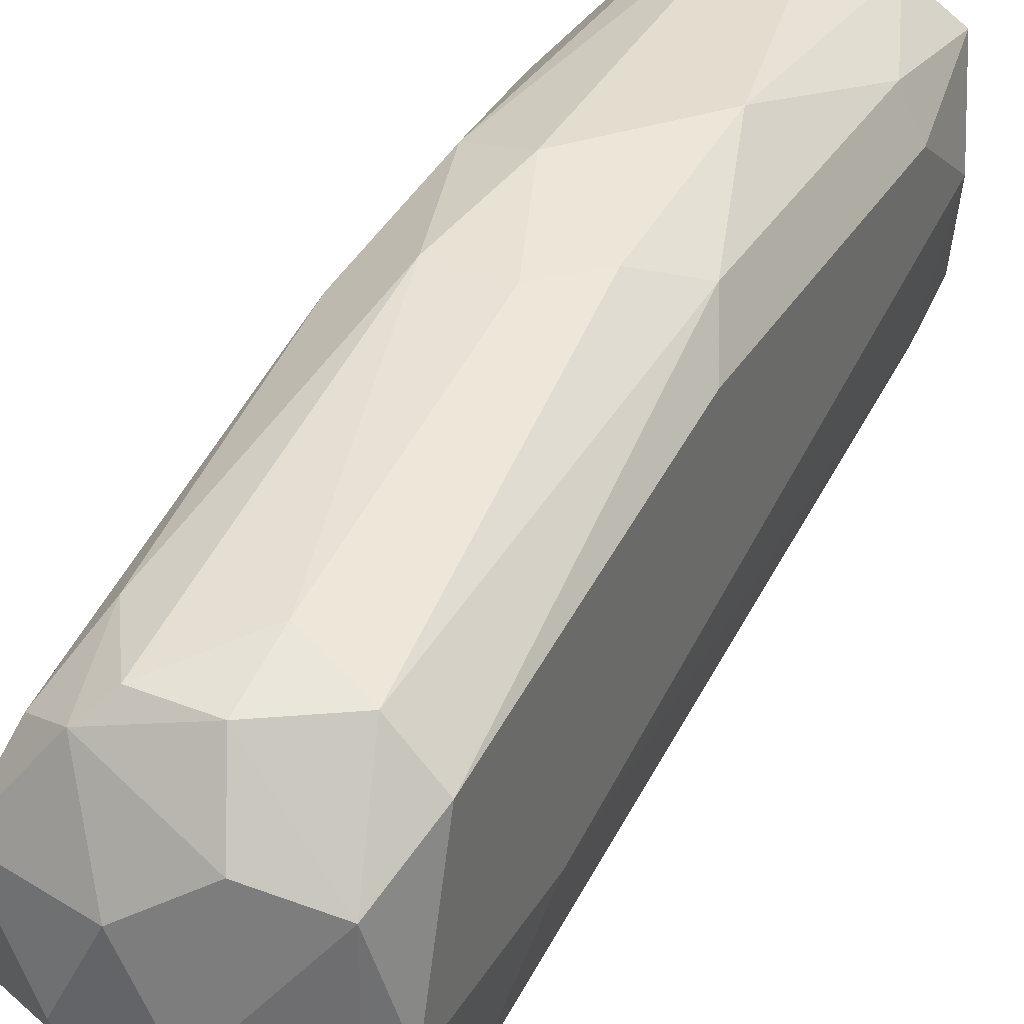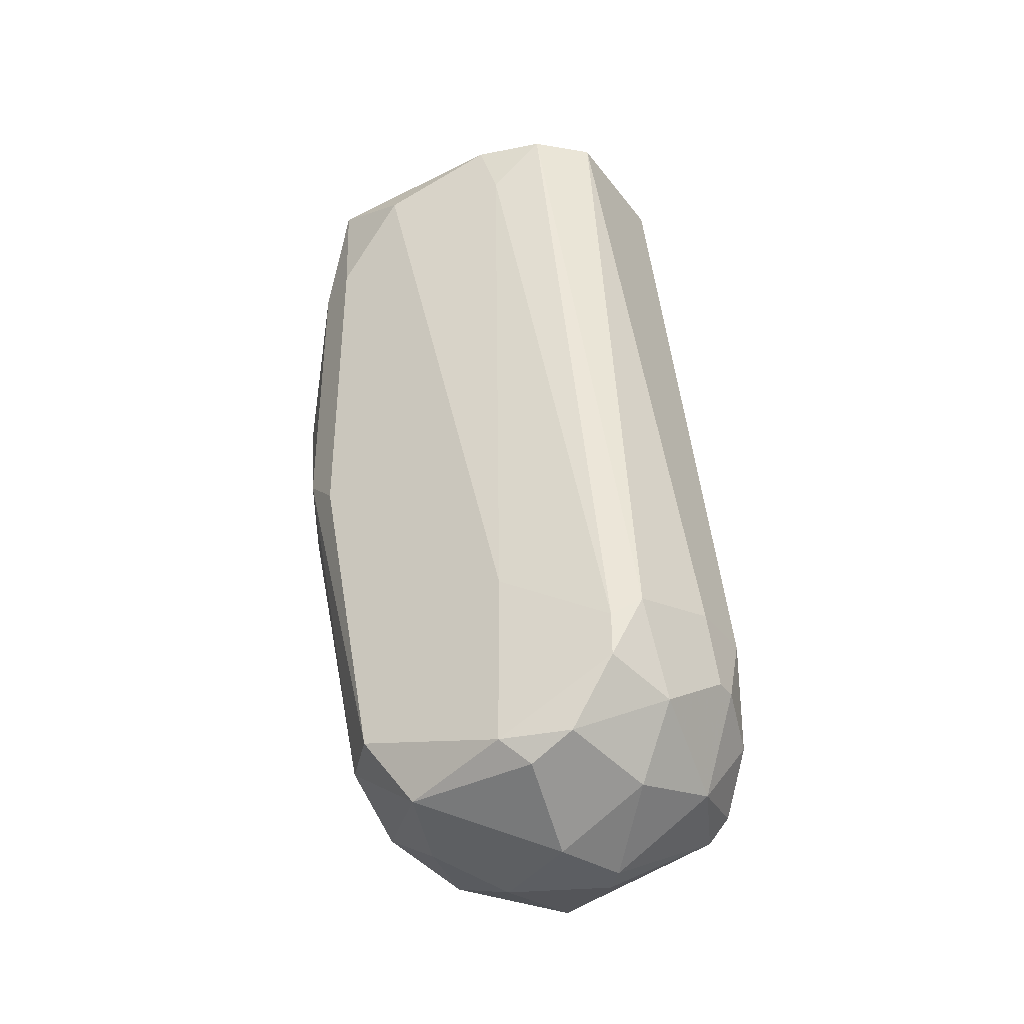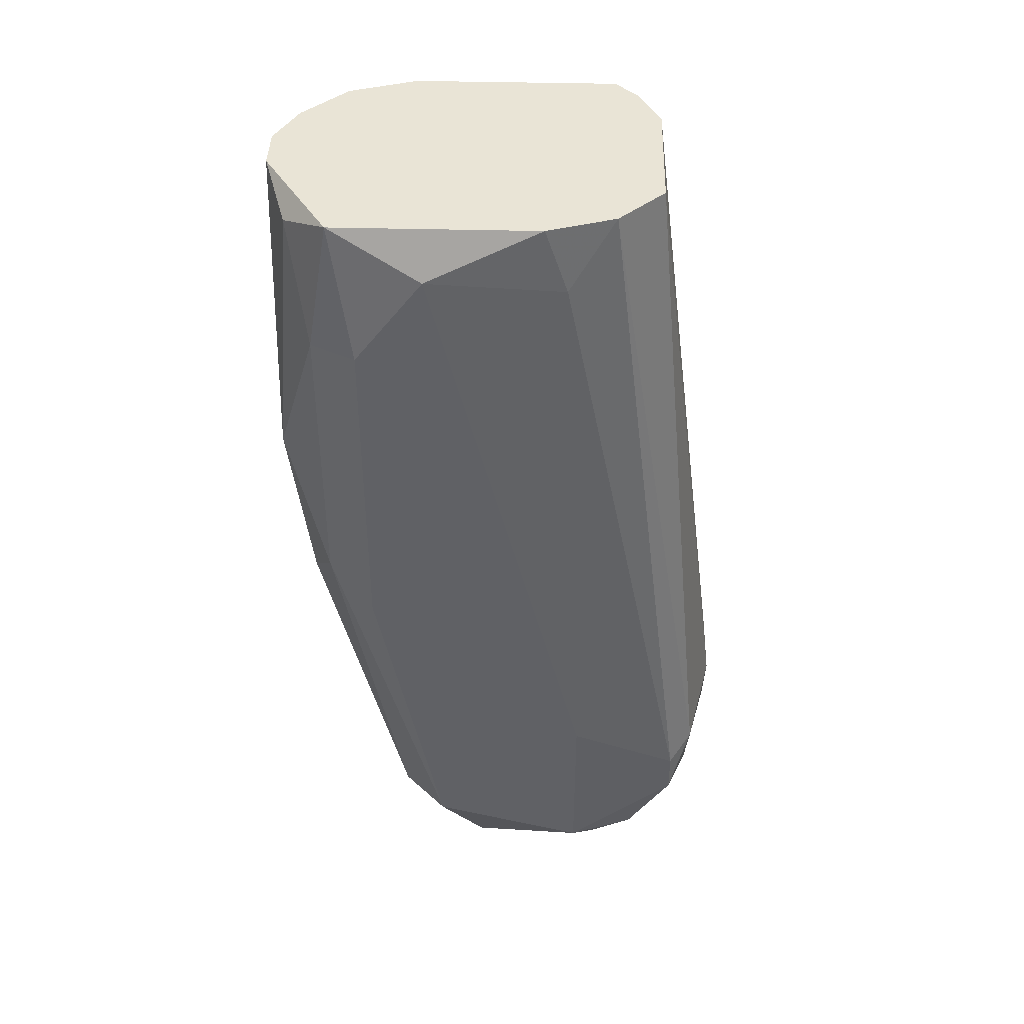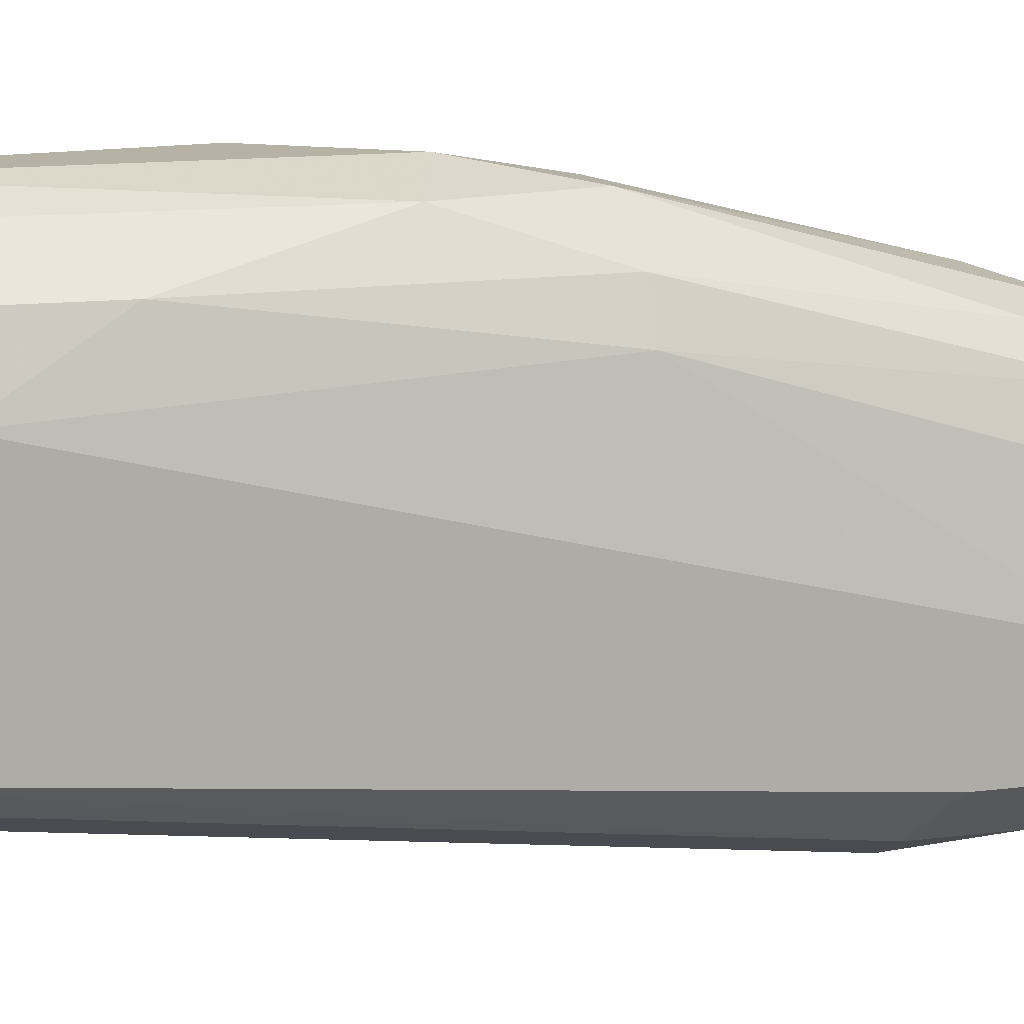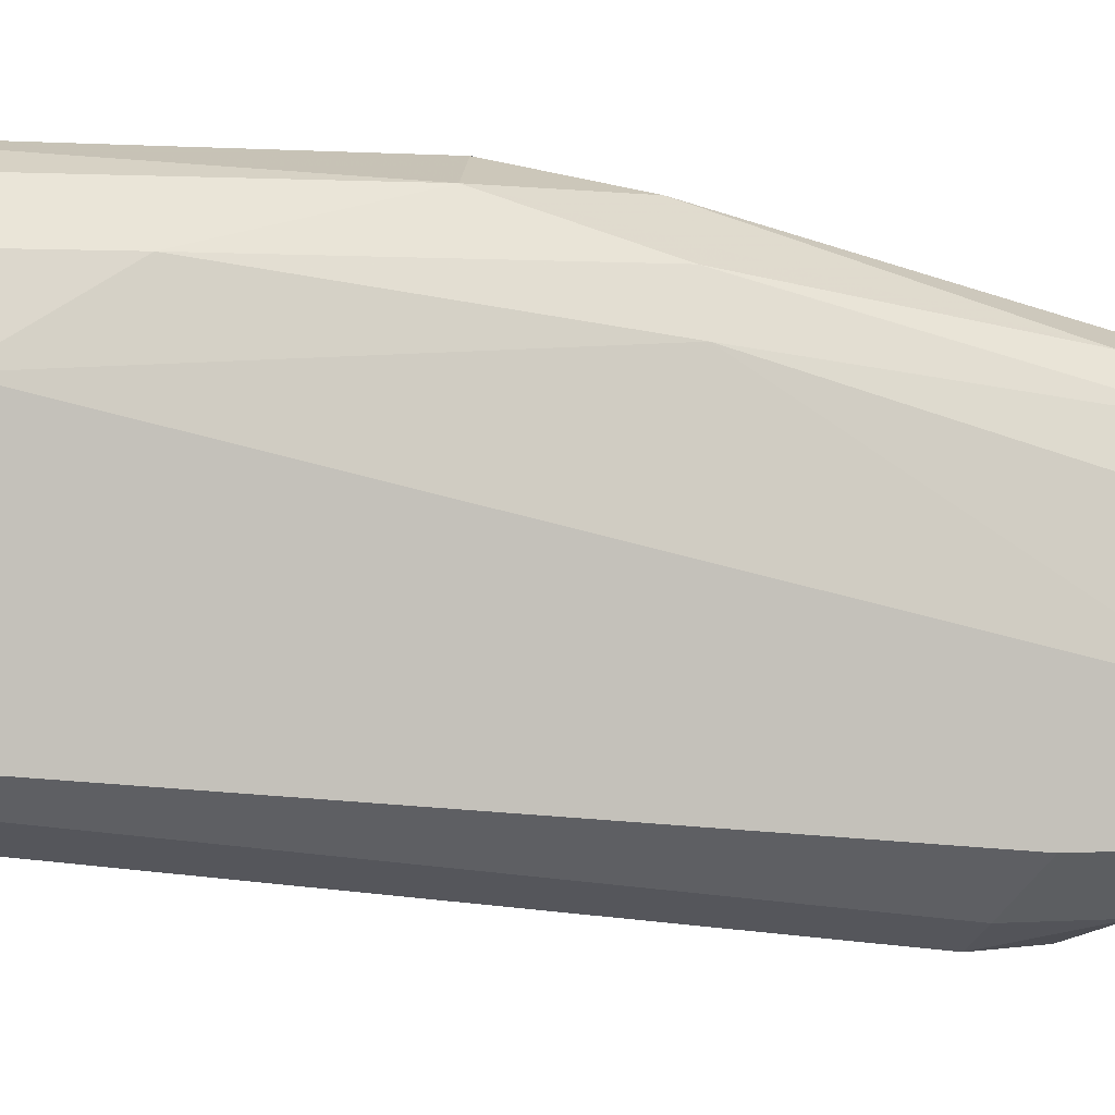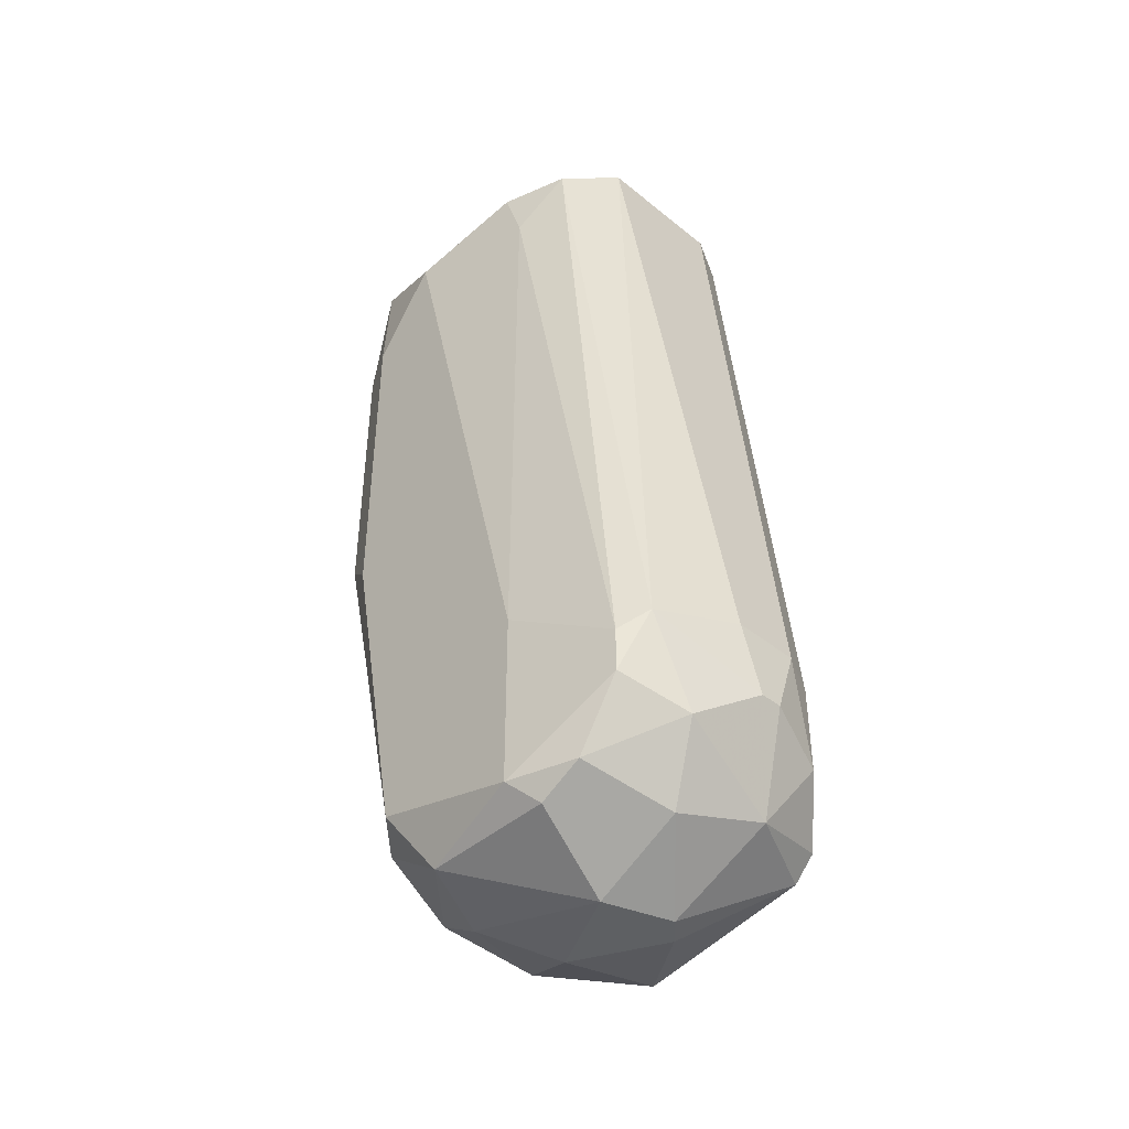
<metadata>
{"format":"obj","ext":"obj","renderer":"f3d","projection":"perspective","resolution":1024,"background":"white","views":[{"elev":35.5,"azim":-152.5,"up":"+Y"},{"elev":-37.5,"azim":-57.3,"up":"+Z"},{"elev":42.4,"azim":-88.3,"up":"+Z"},{"elev":12.5,"azim":73.6,"up":"+Y"},{"elev":0.9,"azim":75.1,"up":"+Y"},{"elev":-42.7,"azim":-43.9,"up":"+Z"}]}
</metadata>
<code>
v -0.007782 0.03684 -0.1227
v -0.007782 0.03253 -0.1205
v -0.007782 0.04761 -0.1162
v -0.007782 0.05085 -0.1033
v -0.007782 0.04653 -0.1195
v -0.005629 0.0293 -0.1151
v -0.005629 0.05192 -0.09791
v -0.005629 0.04115 -0.1227
v -0.006704 0.0293 -0.1119
v -0.006704 0.05192 -0.07852
v -0.009937 0.05085 -0.0796
v -0.009937 0.05085 -0.1011
v -0.009937 0.05192 -0.09252
v -0.008859 0.03037 -0.1173
v -0.008859 0.03361 -0.07852
v -0.008859 0.0433 -0.1216
v -0.000242 0.03469 -0.07852
v -0.000242 0.04115 -0.1216
v -0.000242 0.04869 -0.07852
v -0.000242 0.04869 -0.08821
v -0.000242 0.04653 -0.1033
v 0.000836 0.03684 -0.1184
v 0.000836 0.03253 -0.113
v 0.000836 0.03253 -0.1184
v 0.000836 0.03576 -0.07852
v 0.000836 0.04546 -0.07852
v 0.000836 0.04546 -0.08283
v 0.000836 0.03361 -0.1195
v -0.01209 0.04977 -0.09899
v -0.01209 0.04977 -0.08498
v -0.01209 0.03792 -0.08175
v -0.01209 0.04222 -0.1205
v -0.01209 0.03576 -0.1205
v -0.01209 0.03361 -0.1195
v -0.01209 0.039 -0.07852
v -0.01209 0.04869 -0.07852
v -0.01209 0.03145 -0.1162
v -0.01209 0.03145 -0.1141
v -0.01101 0.03037 -0.113
v -0.01101 0.03576 -0.07852
v -0.01101 0.04653 -0.1173
v -0.002397 0.05085 -0.07852
v -0.002397 0.05085 -0.09683
v -0.002397 0.03361 -0.07852
v -0.002397 0.04653 -0.1162
v -0.001319 0.03037 -0.1162
v -0.001319 0.03037 -0.1119
v -0.001319 0.04869 -0.1033
v -0.001319 0.04438 -0.1195
v -0.01317 0.03684 -0.1108
v -0.01317 0.03684 -0.1195
v -0.01317 0.04761 -0.08498
v -0.01317 0.04761 -0.1011
v -0.01317 0.04438 -0.1173
v -0.01317 0.04438 -0.08067
v -0.004552 0.0293 -0.1151
v -0.004552 0.03576 -0.1227
v -0.004552 0.05085 -0.1033
v -0.004552 0.05192 -0.07852
v -0.004552 0.04653 -0.1195
v -0.003474 0.03684 -0.1227
v -0.003474 0.0293 -0.1119
v -0.003474 0.04546 -0.1205
v -0.003474 0.03145 -0.1195
f 28 64 57
f 15 25 36
f 36 25 19
f 36 19 59
f 25 24 27
f 15 36 40
f 25 15 44
f 55 54 51
f 54 55 53
f 15 40 39
f 59 43 7
f 13 59 7
f 6 56 9
f 44 15 9
f 39 6 9
f 15 39 9
f 27 24 22
f 27 22 21
f 22 18 21
f 54 53 29
f 41 54 29
f 55 51 50
f 51 37 50
f 31 55 50
f 43 48 45
f 47 44 62
f 9 56 62
f 44 9 62
f 51 54 32
f 16 1 32
f 54 41 32
f 7 43 58
f 4 7 58
f 45 60 58
f 43 45 58
f 56 6 64
f 55 36 52
f 53 55 52
f 29 53 52
f 1 16 8
f 18 61 8
f 61 1 8
f 43 19 20
f 19 27 20
f 48 43 20
f 27 21 20
f 21 48 20
f 13 29 30
f 36 11 30
f 11 13 30
f 52 36 30
f 29 52 30
f 51 32 33
f 32 1 33
f 13 7 12
f 7 4 12
f 29 13 12
f 41 29 12
f 58 60 3
f 4 58 3
f 12 4 3
f 41 12 3
f 48 21 49
f 21 18 49
f 45 48 49
f 19 25 26
f 25 27 26
f 27 19 26
f 6 39 14
f 39 37 14
f 64 6 14
f 2 64 14
f 37 39 38
f 39 40 38
f 40 31 38
f 50 37 38
f 31 50 38
f 19 43 42
f 59 19 42
f 43 59 42
f 36 59 10
f 59 13 10
f 11 36 10
f 13 11 10
f 18 22 28
f 22 24 28
f 61 18 28
f 24 64 28
f 25 44 17
f 47 25 17
f 44 47 17
f 24 25 23
f 47 24 23
f 25 47 23
f 60 45 63
f 18 8 63
f 8 16 63
f 49 18 63
f 45 49 63
f 16 32 5
f 32 41 5
f 3 60 5
f 41 3 5
f 60 63 5
f 63 16 5
f 24 47 46
f 62 56 46
f 47 62 46
f 56 64 46
f 64 24 46
f 36 55 35
f 40 36 35
f 31 40 35
f 55 31 35
f 37 51 34
f 1 2 34
f 51 33 34
f 33 1 34
f 14 37 34
f 2 14 34
f 2 1 57
f 1 61 57
f 64 2 57
f 61 28 57

</code>
